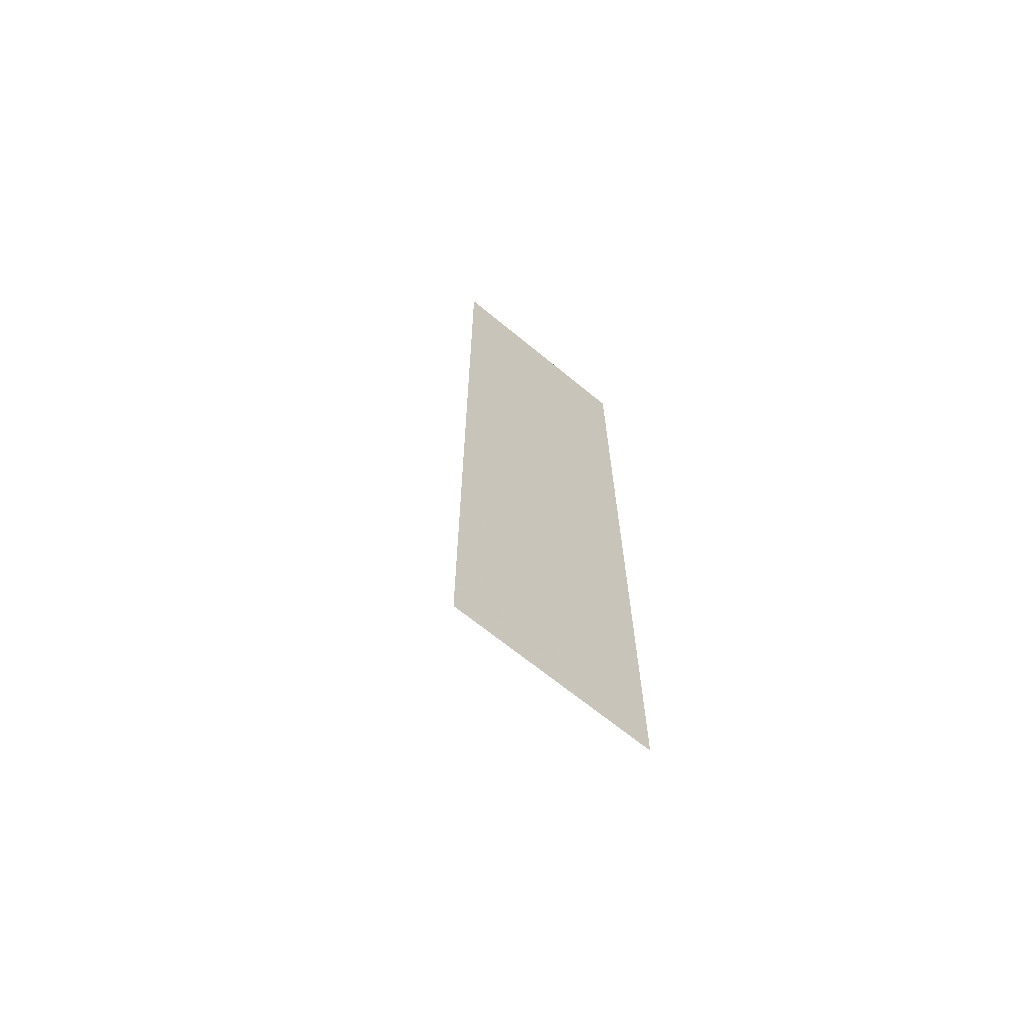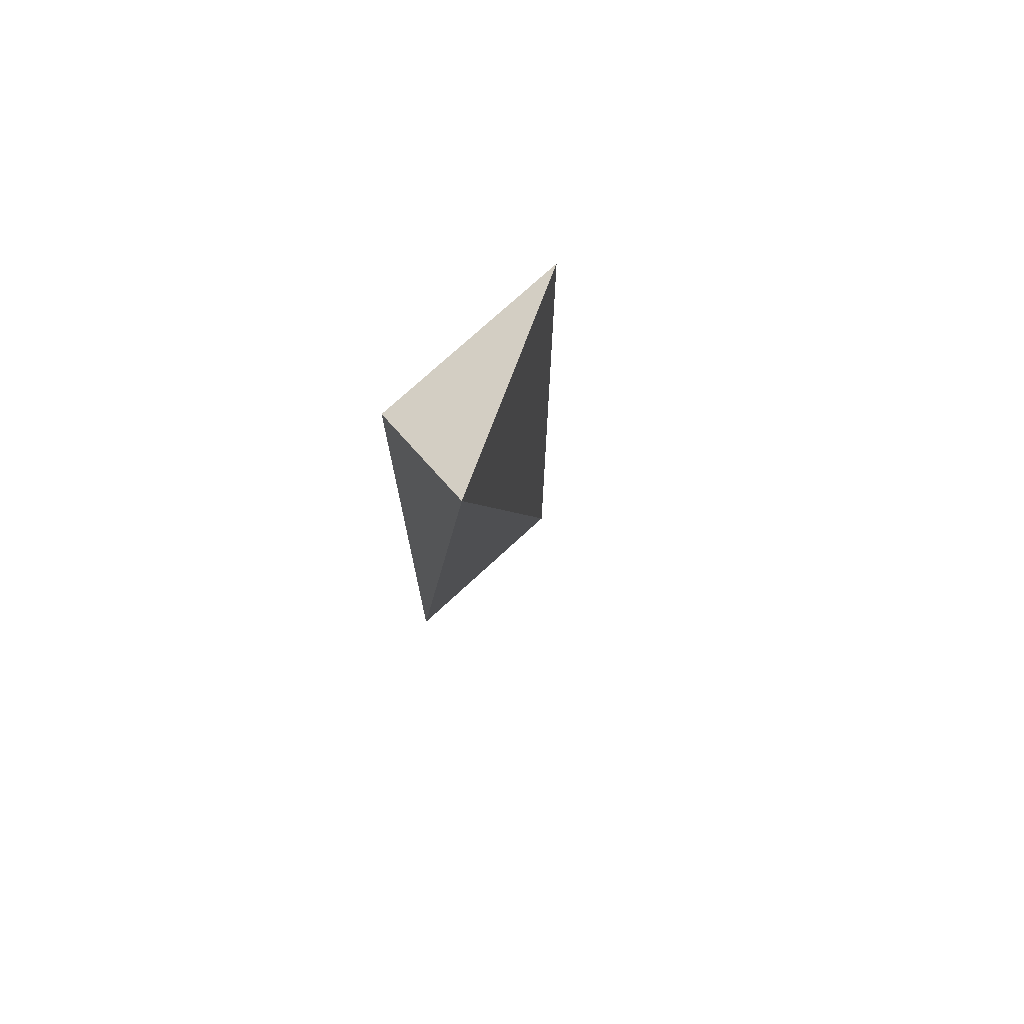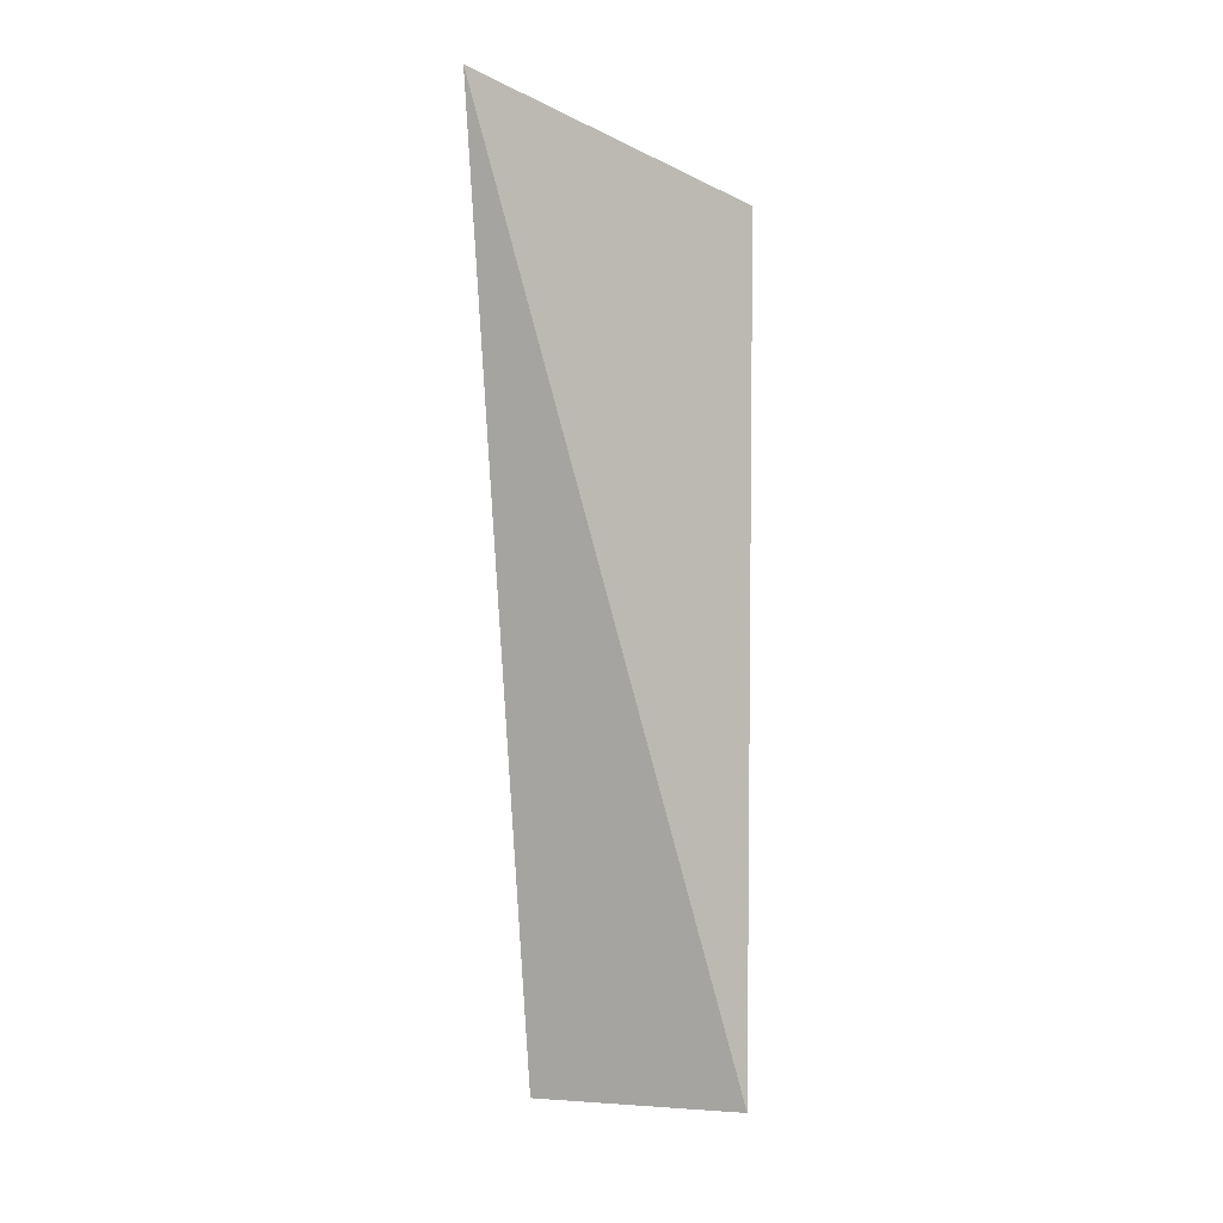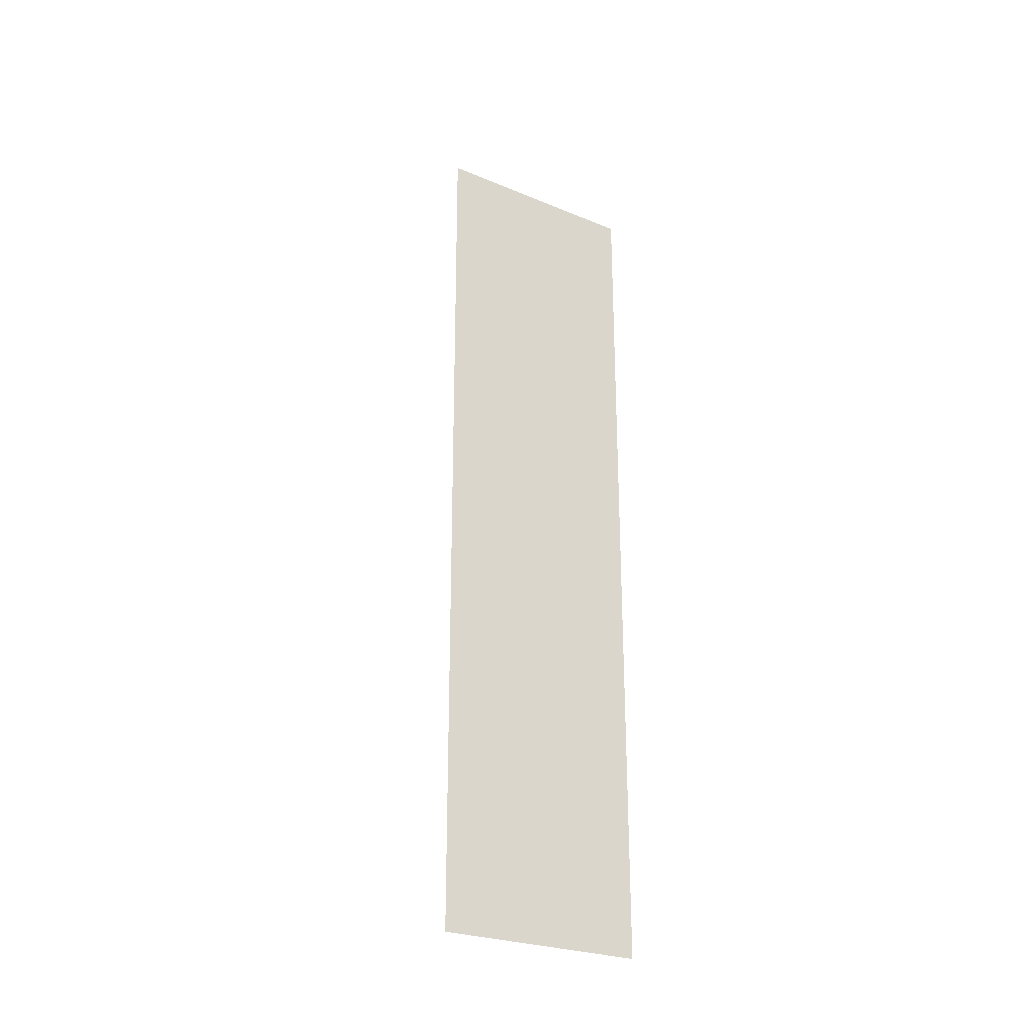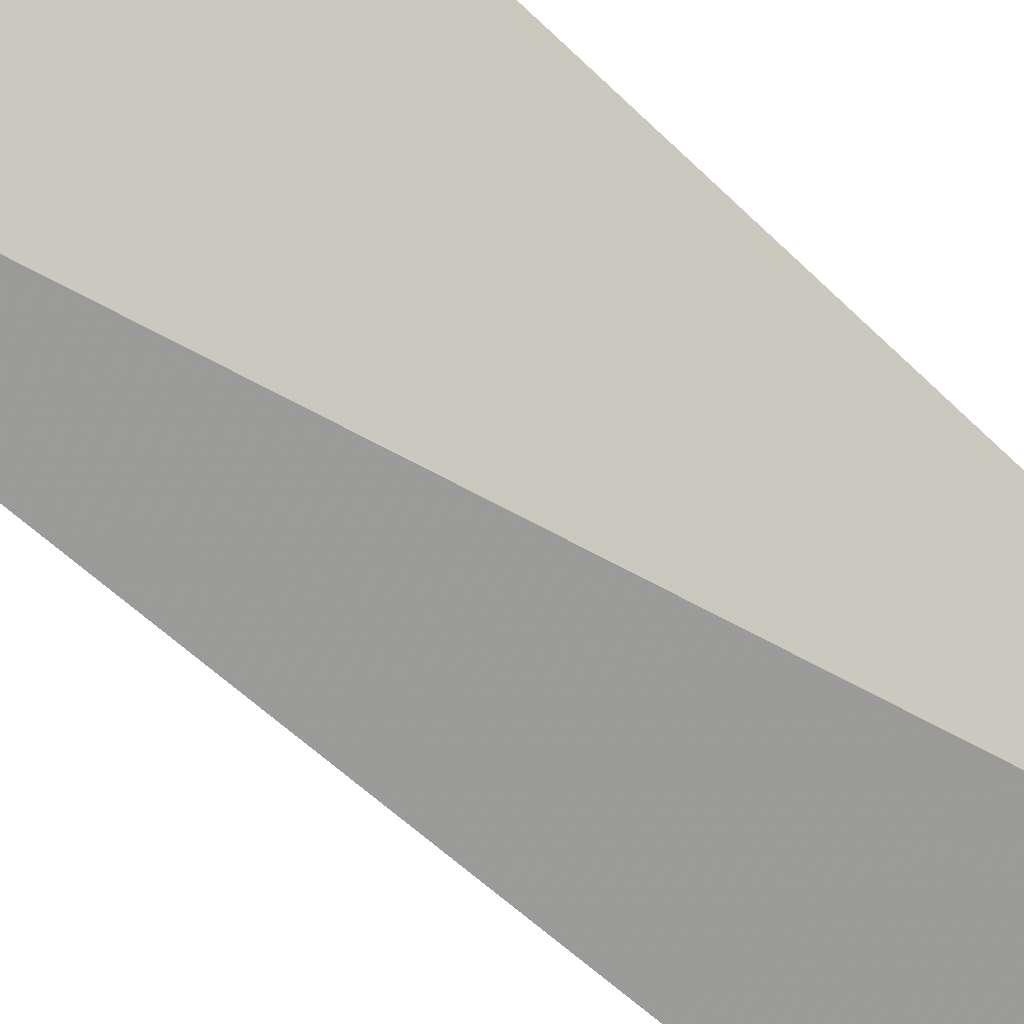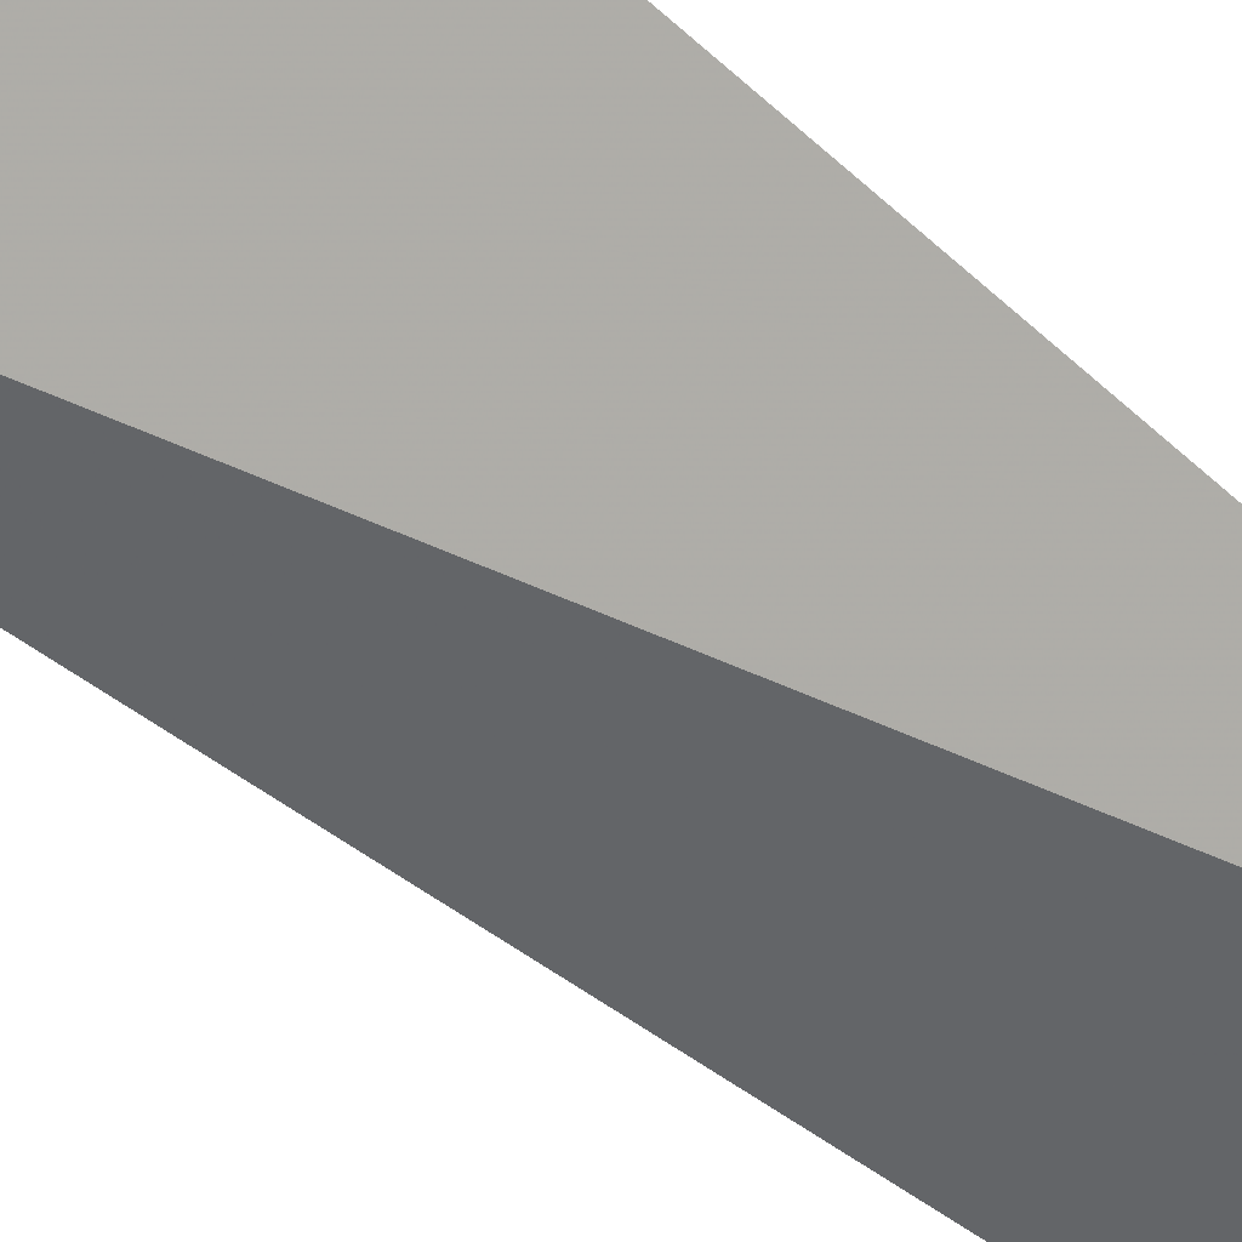
<metadata>
{"format":"obj","ext":"obj","renderer":"f3d","projection":"perspective","resolution":1024,"background":"white","views":[{"elev":-66.5,"azim":140.3,"up":"+Z"},{"elev":74.0,"azim":-42.8,"up":"+Z"},{"elev":5.2,"azim":12.2,"up":"+Z"},{"elev":-25.9,"azim":146.4,"up":"+Z"},{"elev":-74.6,"azim":46.8,"up":"+Y"},{"elev":-56.5,"azim":46.2,"up":"+Y"}]}
</metadata>
<code>
v -0.5335 -0.02727 0.2464
v -0.5266 -0.02328 0.2431
v -0.5329 -0.02328 0.2431
v -0.5329 -0.02328 0.2178
v -0.5266 -0.02328 0.2178
f 1 2 3
f 1 3 4
f 3 2 4
f 5 2 1
f 5 1 4
f 5 4 2

</code>
